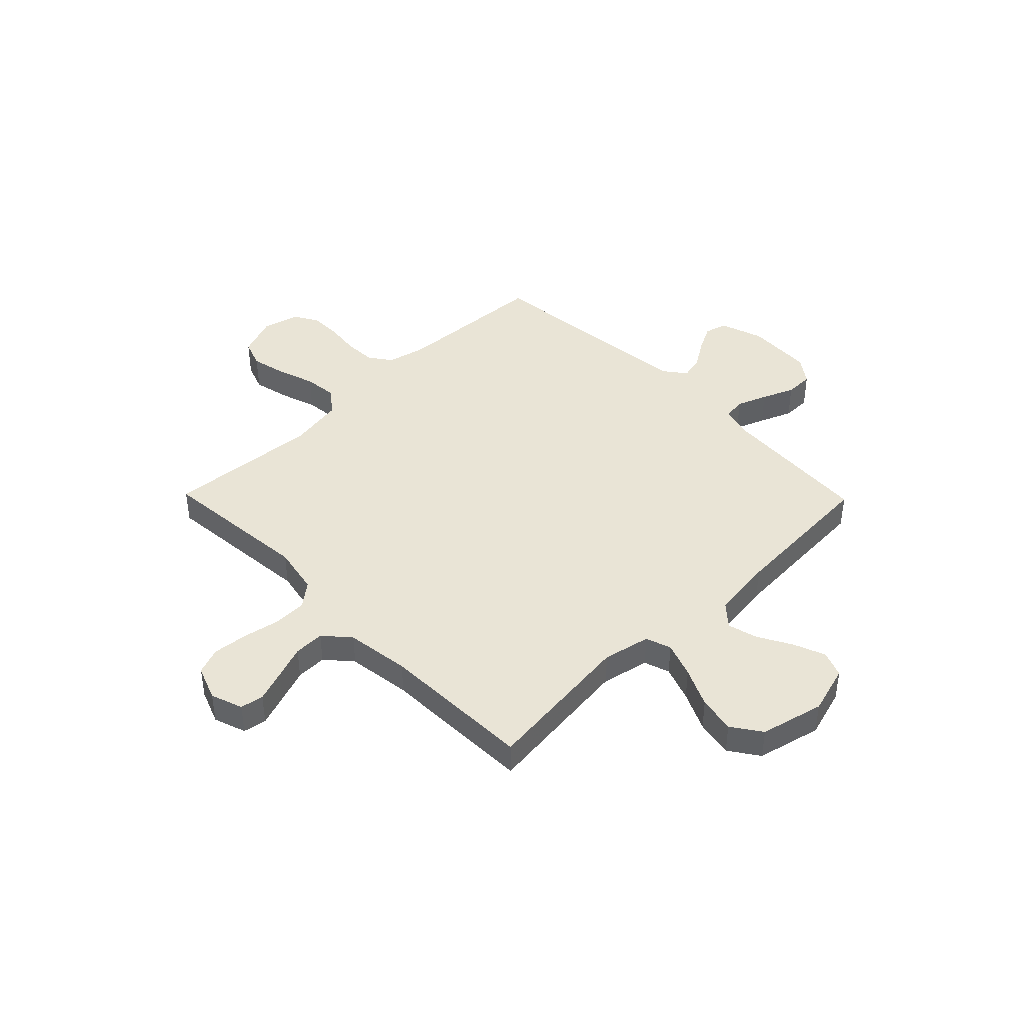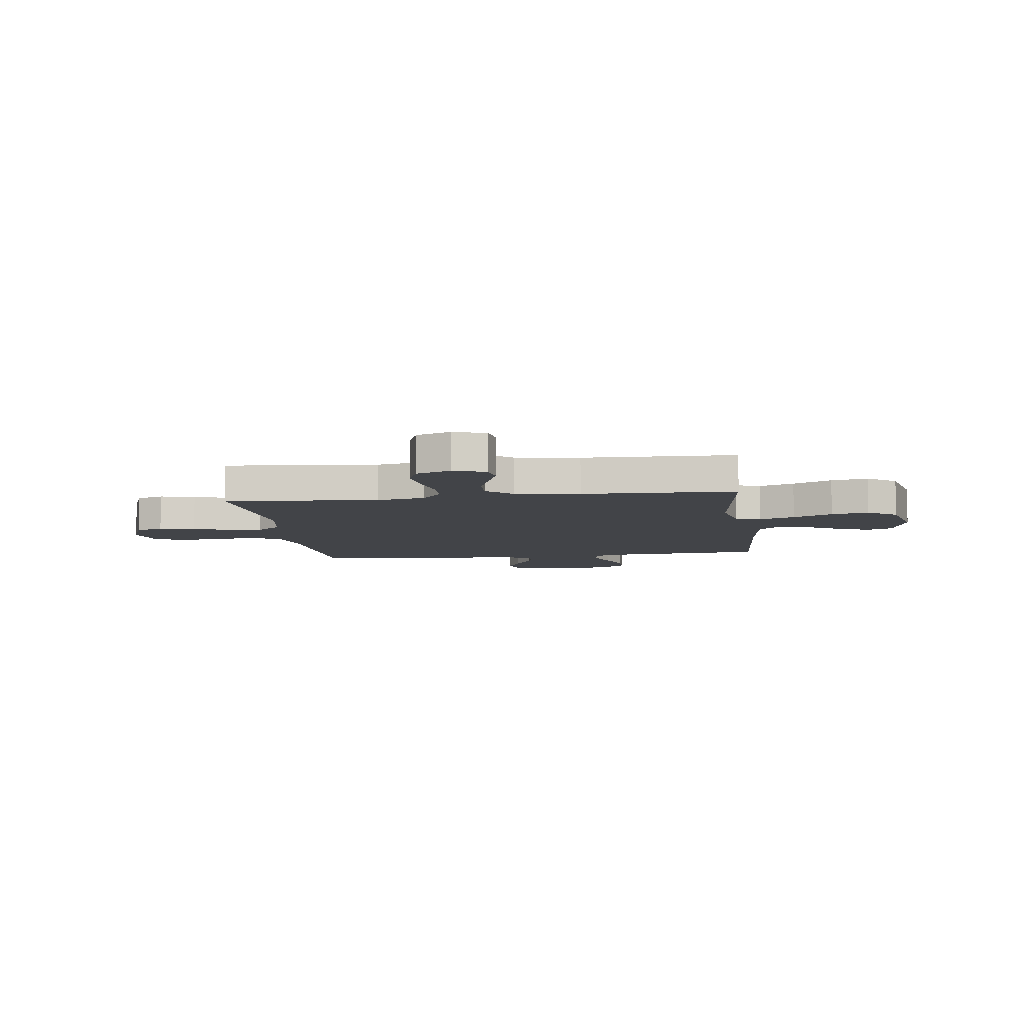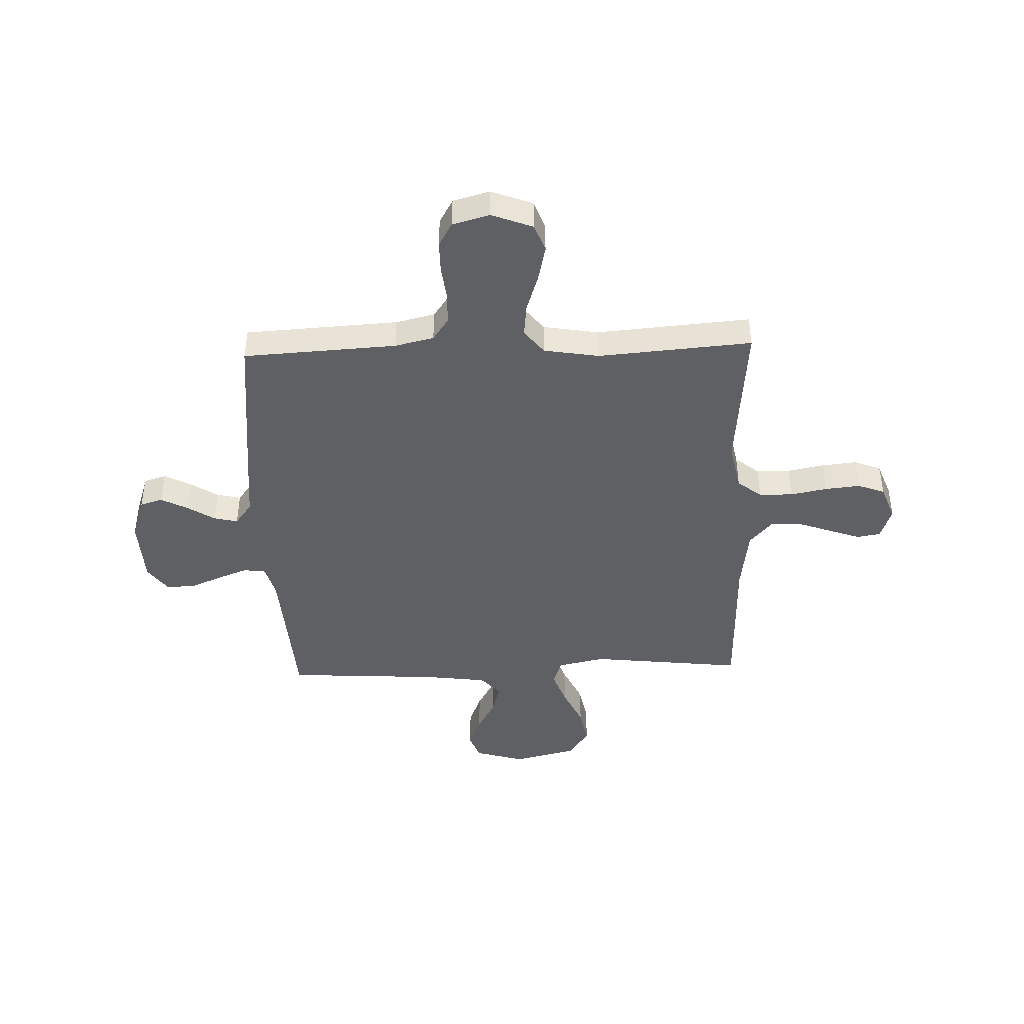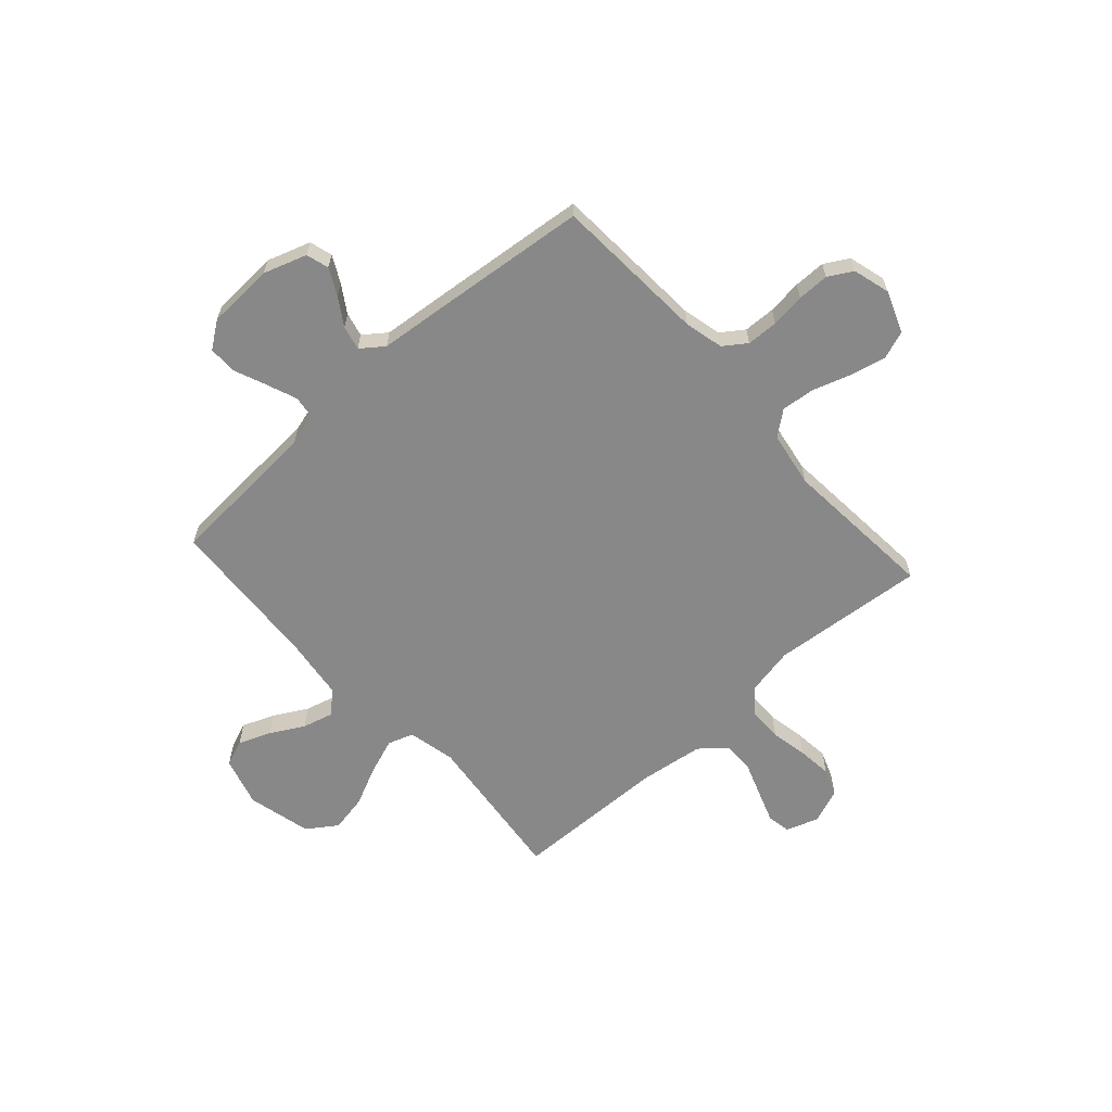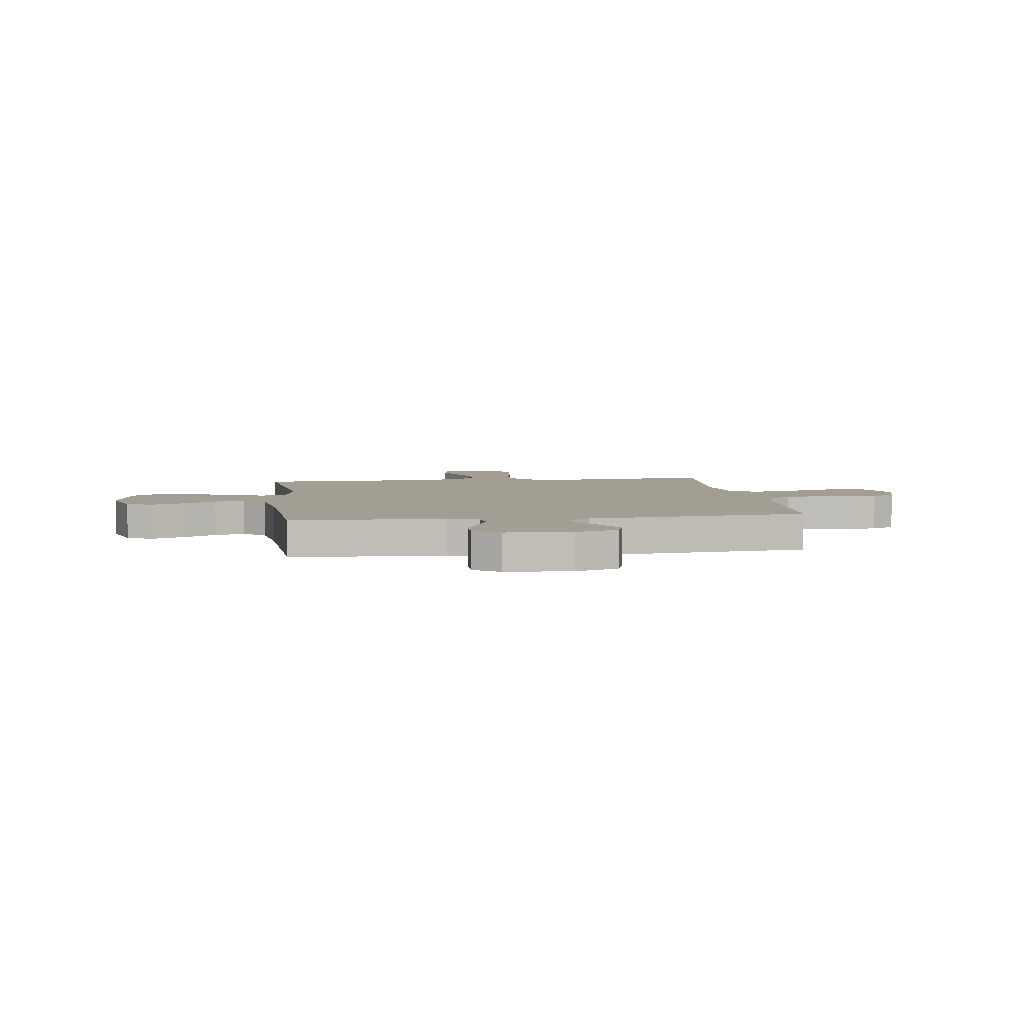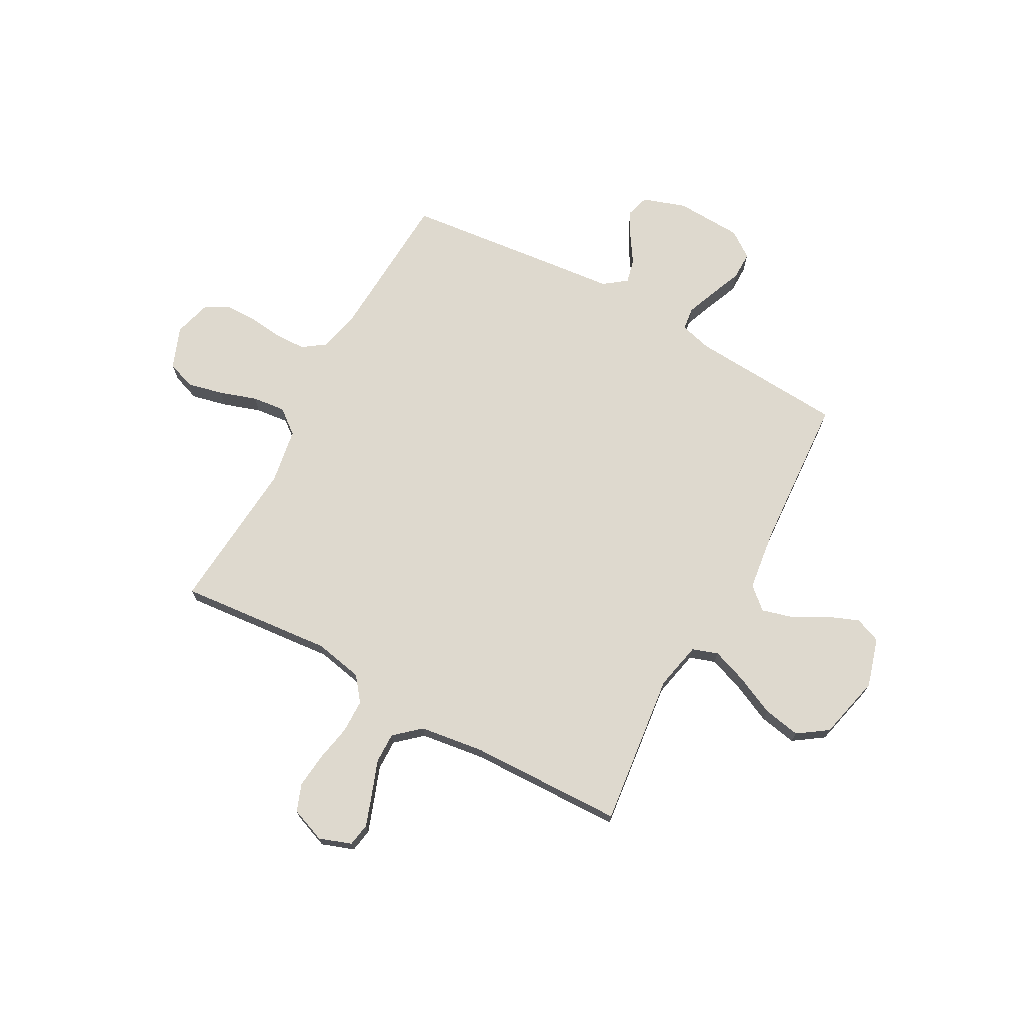
<metadata>
{"format":"obj","ext":"obj","renderer":"f3d","projection":"perspective","resolution":1024,"background":"white","views":[{"elev":42.7,"azim":135.7,"up":"+Y"},{"elev":-7.7,"azim":97.4,"up":"+Y"},{"elev":-43.4,"azim":2.0,"up":"+Y"},{"elev":-62.8,"azim":-48.0,"up":"+Y"},{"elev":5.0,"azim":-97.7,"up":"+Y"},{"elev":71.4,"azim":118.6,"up":"+Y"}]}
</metadata>
<code>
v 0.5 0.07 -0.5
v 0.2 0.07 -0.466
v 0.107 0.07 -0.486
v 0.09 0.07 -0.536
v 0.115 0.07 -0.605
v 0.151 0.07 -0.682
v 0.165 0.07 -0.755
v 0.125 0.07 -0.813
v 0 0.07 -0.843
v -0.096 0.07 -0.815
v -0.116 0.07 -0.764
v -0.091 0.07 -0.701
v -0.055 0.07 -0.636
v -0.039 0.07 -0.577
v -0.077 0.07 -0.534
v -0.2 0.07 -0.518
v -0.5 0.07 -0.5
v -0.52 0.07 -0.2
v -0.537 0.07 -0.138
v -0.581 0.07 -0.132
v -0.64 0.07 -0.155
v -0.703 0.07 -0.181
v -0.758 0.07 -0.181
v -0.795 0.07 -0.13
v -0.801 0.07 0
v -0.773 0.07 0.084
v -0.729 0.07 0.097
v -0.677 0.07 0.07
v -0.624 0.07 0.036
v -0.577 0.07 0.025
v -0.544 0.07 0.069
v -0.531 0.07 0.2
v -0.5 0.07 0.5
v -0.2 0.07 0.517
v -0.124 0.07 0.535
v -0.093 0.07 0.579
v -0.091 0.07 0.64
v -0.099 0.07 0.707
v -0.099 0.07 0.769
v -0.072 0.07 0.816
v 0 0.07 0.836
v 0.081 0.07 0.805
v 0.101 0.07 0.75
v 0.085 0.07 0.68
v 0.061 0.07 0.607
v 0.054 0.07 0.542
v 0.092 0.07 0.494
v 0.2 0.07 0.476
v 0.5 0.07 0.5
v 0.473 0.07 0.2
v 0.492 0.07 0.105
v 0.539 0.07 0.068
v 0.605 0.07 0.067
v 0.677 0.07 0.081
v 0.745 0.07 0.088
v 0.798 0.07 0.068
v 0.824 0.07 0
v 0.802 0.07 -0.063
v 0.756 0.07 -0.071
v 0.694 0.07 -0.049
v 0.628 0.07 -0.025
v 0.568 0.07 -0.024
v 0.524 0.07 -0.074
v 0.507 0.07 -0.2
v 0.5 0 -0.5
v 0.2 0 -0.466
v 0.107 0 -0.486
v 0.09 0 -0.536
v 0.115 0 -0.605
v 0.151 0 -0.682
v 0.165 0 -0.755
v 0.125 0 -0.813
v 0 0 -0.843
v -0.096 0 -0.815
v -0.116 0 -0.764
v -0.091 0 -0.701
v -0.055 0 -0.636
v -0.039 0 -0.577
v -0.077 0 -0.534
v -0.2 0 -0.518
v -0.5 0 -0.5
v -0.52 0 -0.2
v -0.537 0 -0.138
v -0.581 0 -0.132
v -0.64 0 -0.155
v -0.703 0 -0.181
v -0.758 0 -0.181
v -0.795 0 -0.13
v -0.801 0 0
v -0.773 0 0.084
v -0.729 0 0.097
v -0.677 0 0.07
v -0.624 0 0.036
v -0.577 0 0.025
v -0.544 0 0.069
v -0.531 0 0.2
v -0.5 0 0.5
v -0.2 0 0.517
v -0.124 0 0.535
v -0.093 0 0.579
v -0.091 0 0.64
v -0.099 0 0.707
v -0.099 0 0.769
v -0.072 0 0.816
v 0 0 0.836
v 0.081 0 0.805
v 0.101 0 0.75
v 0.085 0 0.68
v 0.061 0 0.607
v 0.054 0 0.542
v 0.092 0 0.494
v 0.2 0 0.476
v 0.5 0 0.5
v 0.473 0 0.2
v 0.492 0 0.105
v 0.539 0 0.068
v 0.605 0 0.067
v 0.677 0 0.081
v 0.745 0 0.088
v 0.798 0 0.068
v 0.824 0 0
v 0.802 0 -0.063
v 0.756 0 -0.071
v 0.694 0 -0.049
v 0.628 0 -0.025
v 0.568 0 -0.024
v 0.524 0 -0.074
v 0.507 0 -0.2
f 59 60 61
f 58 59 61
f 57 58 61
f 56 57 61
f 55 56 61
f 54 55 61
f 53 54 61
f 52 53 61 62
f 51 52 62 63
f 48 49 50
f 51 63 64
f 50 51 64
f 48 50 64
f 47 48 64
f 43 44 45
f 42 43 45
f 41 42 45
f 40 41 45
f 39 40 45
f 38 39 45
f 37 38 45
f 36 37 45 46
f 64 1 2
f 47 64 2
f 46 47 2
f 36 46 2
f 35 36 2
f 31 32 33 34
f 27 28 29
f 26 27 29
f 25 26 29
f 24 25 29
f 23 24 29
f 22 23 29
f 21 22 29
f 20 21 29 30
f 31 34 35
f 30 31 35
f 20 30 35
f 19 20 35
f 11 12 13
f 10 11 13
f 9 10 13
f 8 9 13
f 7 8 13
f 6 7 13
f 5 6 13
f 4 5 13 14
f 3 4 14 15
f 35 2 3
f 19 35 3
f 18 19 3
f 18 3 15 16
f 16 17 18
f 125 124 123
f 125 123 122
f 125 122 121
f 125 121 120
f 125 120 119
f 125 119 118
f 125 118 117
f 126 125 117 116
f 127 126 116 115
f 114 113 112
f 128 127 115
f 128 115 114
f 128 114 112
f 128 112 111
f 109 108 107
f 109 107 106
f 109 106 105
f 109 105 104
f 109 104 103
f 109 103 102
f 109 102 101
f 110 109 101 100
f 66 65 128
f 66 128 111
f 66 111 110
f 66 110 100
f 66 100 99
f 98 97 96 95
f 93 92 91
f 93 91 90
f 93 90 89
f 93 89 88
f 93 88 87
f 93 87 86
f 93 86 85
f 94 93 85 84
f 99 98 95
f 99 95 94
f 99 94 84
f 99 84 83
f 77 76 75
f 77 75 74
f 77 74 73
f 77 73 72
f 77 72 71
f 77 71 70
f 77 70 69
f 78 77 69 68
f 79 78 68 67
f 67 66 99
f 67 99 83
f 67 83 82
f 80 79 67 82
f 82 81 80
f 1 65 66 2
f 2 66 67 3
f 3 67 68 4
f 4 68 69 5
f 5 69 70 6
f 6 70 71 7
f 7 71 72 8
f 8 72 73 9
f 9 73 74 10
f 10 74 75 11
f 11 75 76 12
f 12 76 77 13
f 13 77 78 14
f 14 78 79 15
f 15 79 80 16
f 16 80 81 17
f 17 81 82 18
f 18 82 83 19
f 19 83 84 20
f 20 84 85 21
f 21 85 86 22
f 22 86 87 23
f 23 87 88 24
f 24 88 89 25
f 25 89 90 26
f 26 90 91 27
f 27 91 92 28
f 28 92 93 29
f 29 93 94 30
f 30 94 95 31
f 31 95 96 32
f 32 96 97 33
f 33 97 98 34
f 34 98 99 35
f 35 99 100 36
f 36 100 101 37
f 37 101 102 38
f 38 102 103 39
f 39 103 104 40
f 40 104 105 41
f 41 105 106 42
f 42 106 107 43
f 43 107 108 44
f 44 108 109 45
f 45 109 110 46
f 46 110 111 47
f 47 111 112 48
f 48 112 113 49
f 49 113 114 50
f 50 114 115 51
f 51 115 116 52
f 52 116 117 53
f 53 117 118 54
f 54 118 119 55
f 55 119 120 56
f 56 120 121 57
f 57 121 122 58
f 58 122 123 59
f 59 123 124 60
f 60 124 125 61
f 61 125 126 62
f 62 126 127 63
f 63 127 128 64
f 64 128 65 1

</code>
